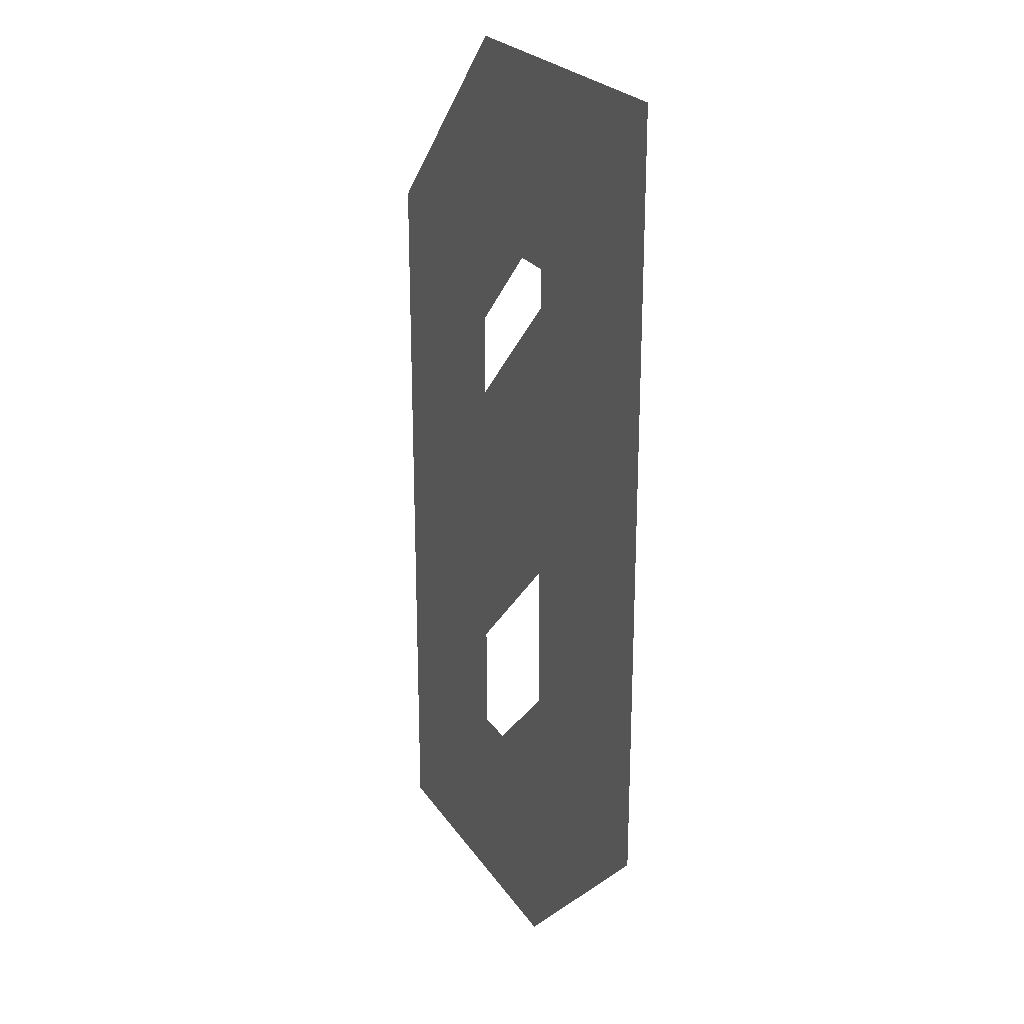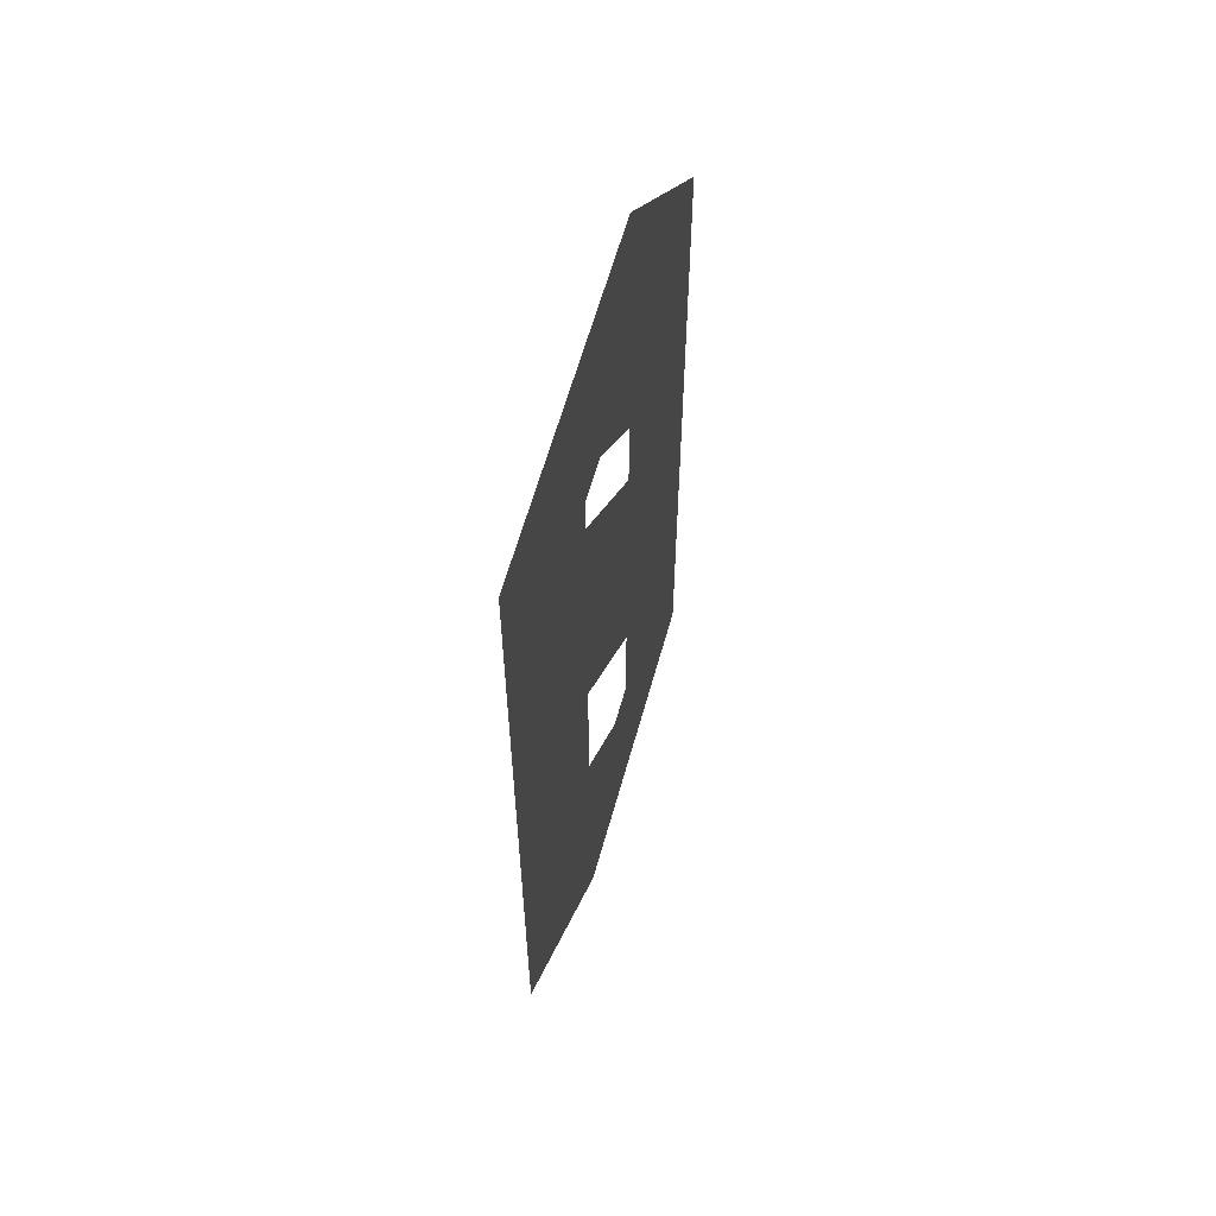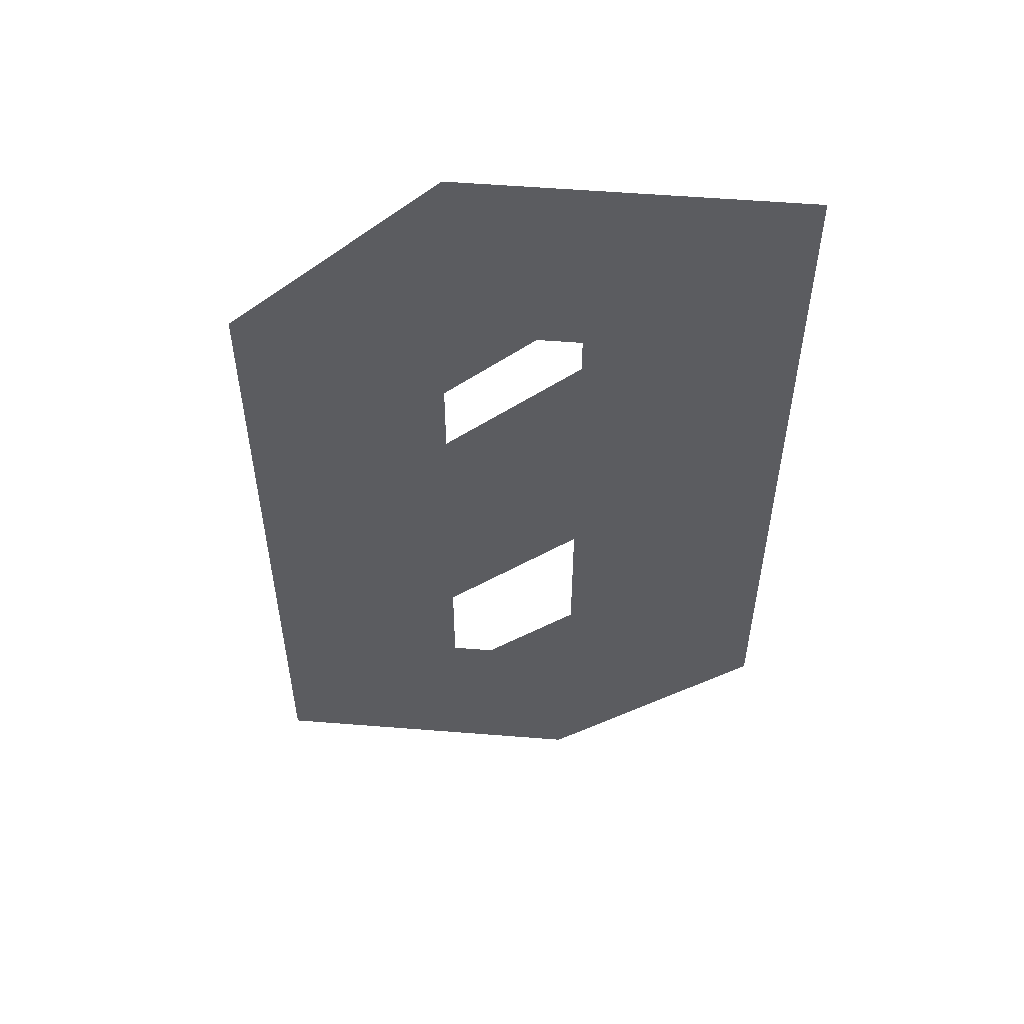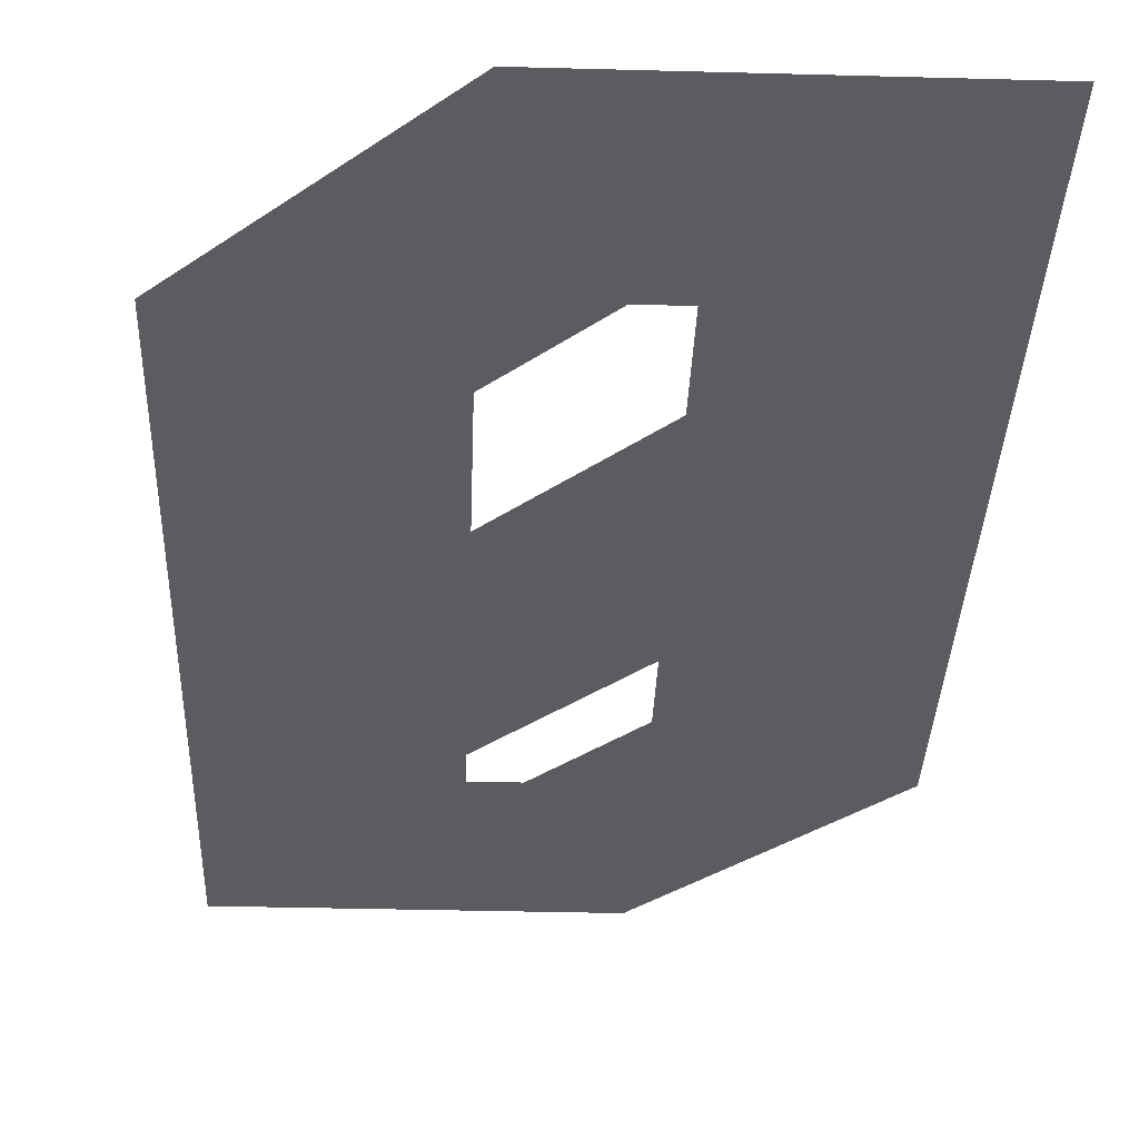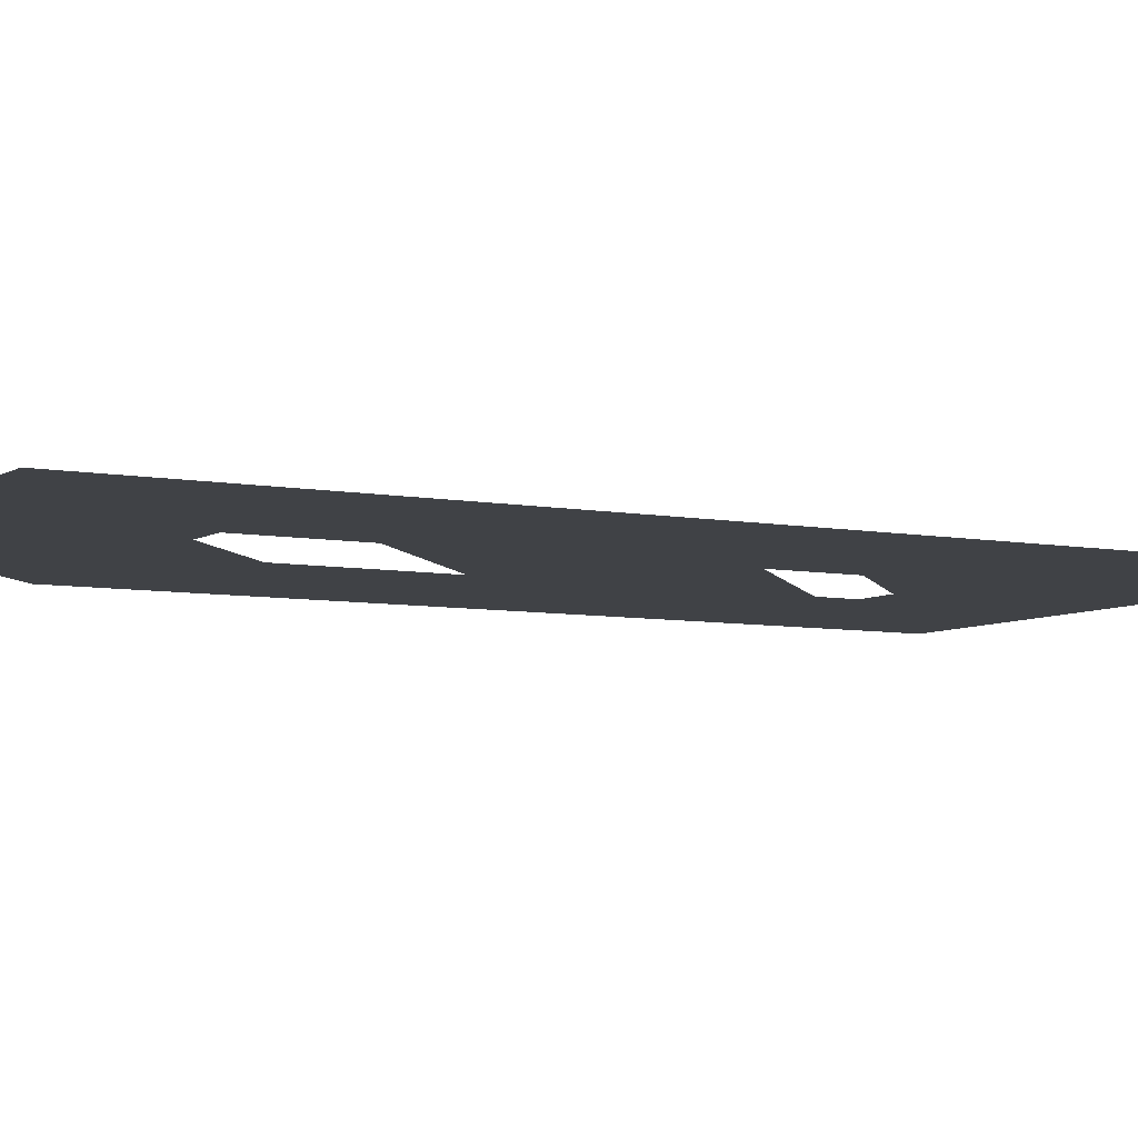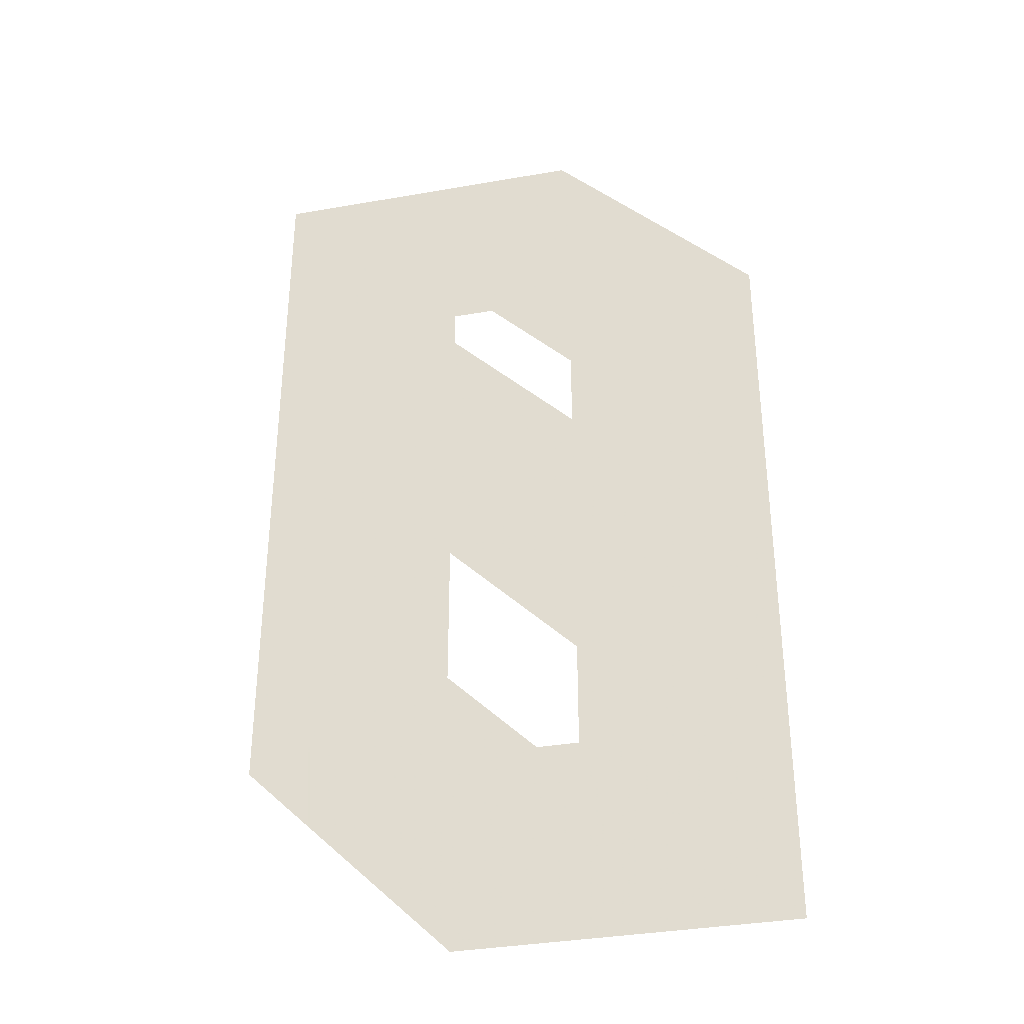
<metadata>
{"format":"obj","ext":"obj","renderer":"f3d","projection":"perspective","resolution":1024,"background":"white","views":[{"elev":23.8,"azim":64.7,"up":"+Z"},{"elev":61.2,"azim":105.5,"up":"+Z"},{"elev":54.9,"azim":4.8,"up":"+Z"},{"elev":-34.1,"azim":177.9,"up":"+Y"},{"elev":-6.4,"azim":-120.0,"up":"+Y"},{"elev":-35.3,"azim":-166.9,"up":"+Z"}]}
</metadata>
<code>
v 0.5174 0 -1.534
v 0.5298 0 -1.072
v 0.8498 0 -1.205
v 0.32 0 -1.214
v 0.3858 0 -1.214
v 0 0 -0.3293
v 0 0 -1.534
v 0.8498 0 0
v 0.5298 0 -0.3812
v 0.5298 0 -0.32
v 0.4618 0 -0.32
v 0.32 0 -0.4618
v 0.5298 0 -0.8334
v 0.32 0 -0.5907
v 0.3293 0 0
v 0.32 0 -1.043
f 1 2 3
f 1 4 5
f 6 4 7
f 8 9 10
f 6 11 12
f 13 14 9
f 1 5 2
f 1 7 4
f 6 12 4
f 11 15 10
f 15 8 10
f 8 3 9
f 3 2 9
f 6 15 11
f 13 16 14

</code>
